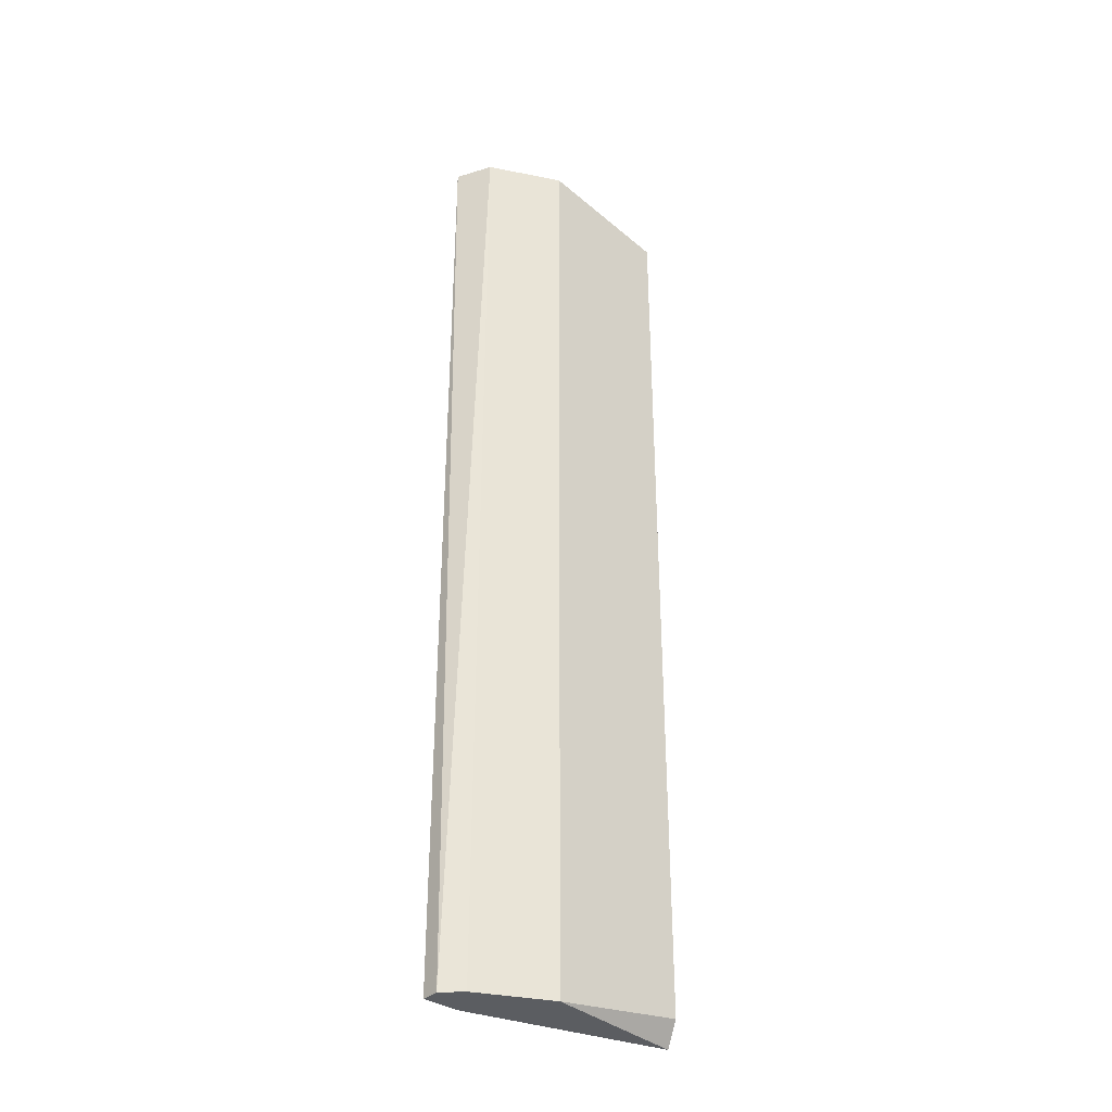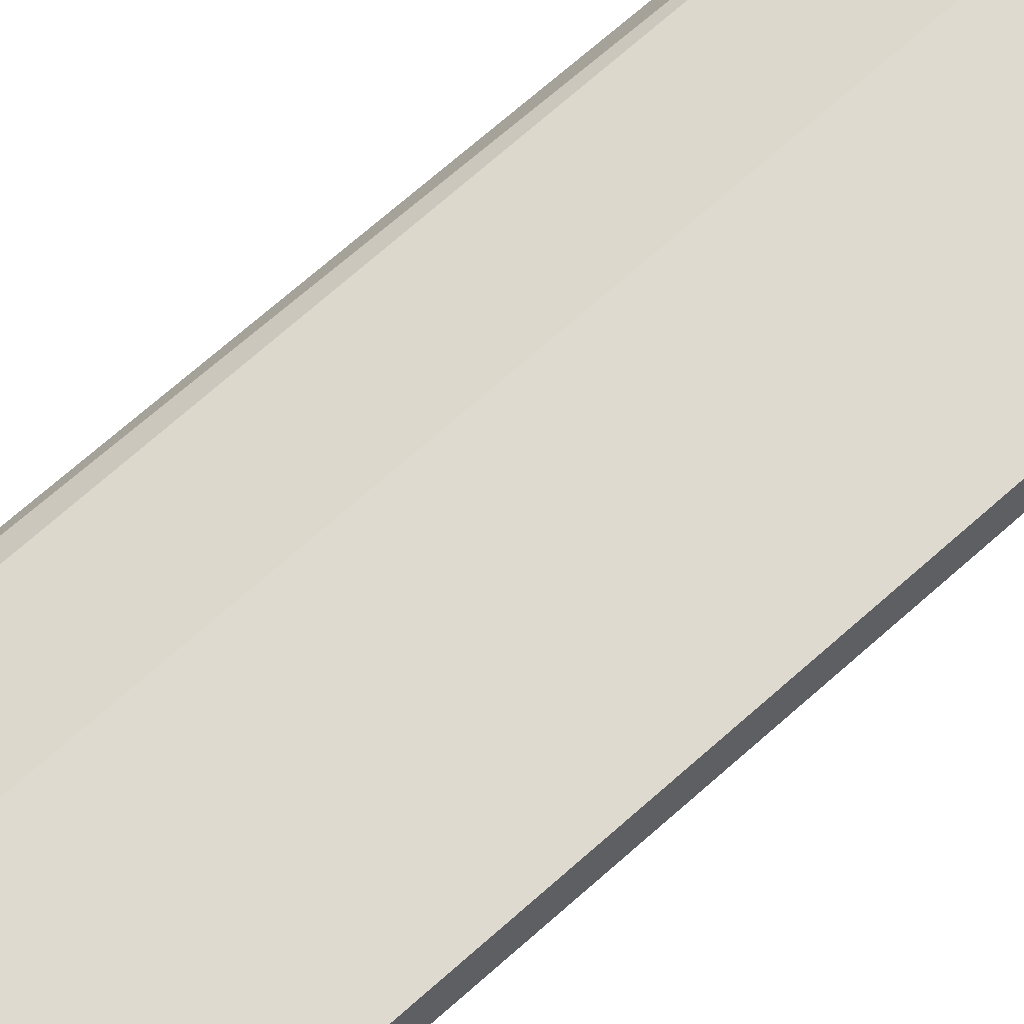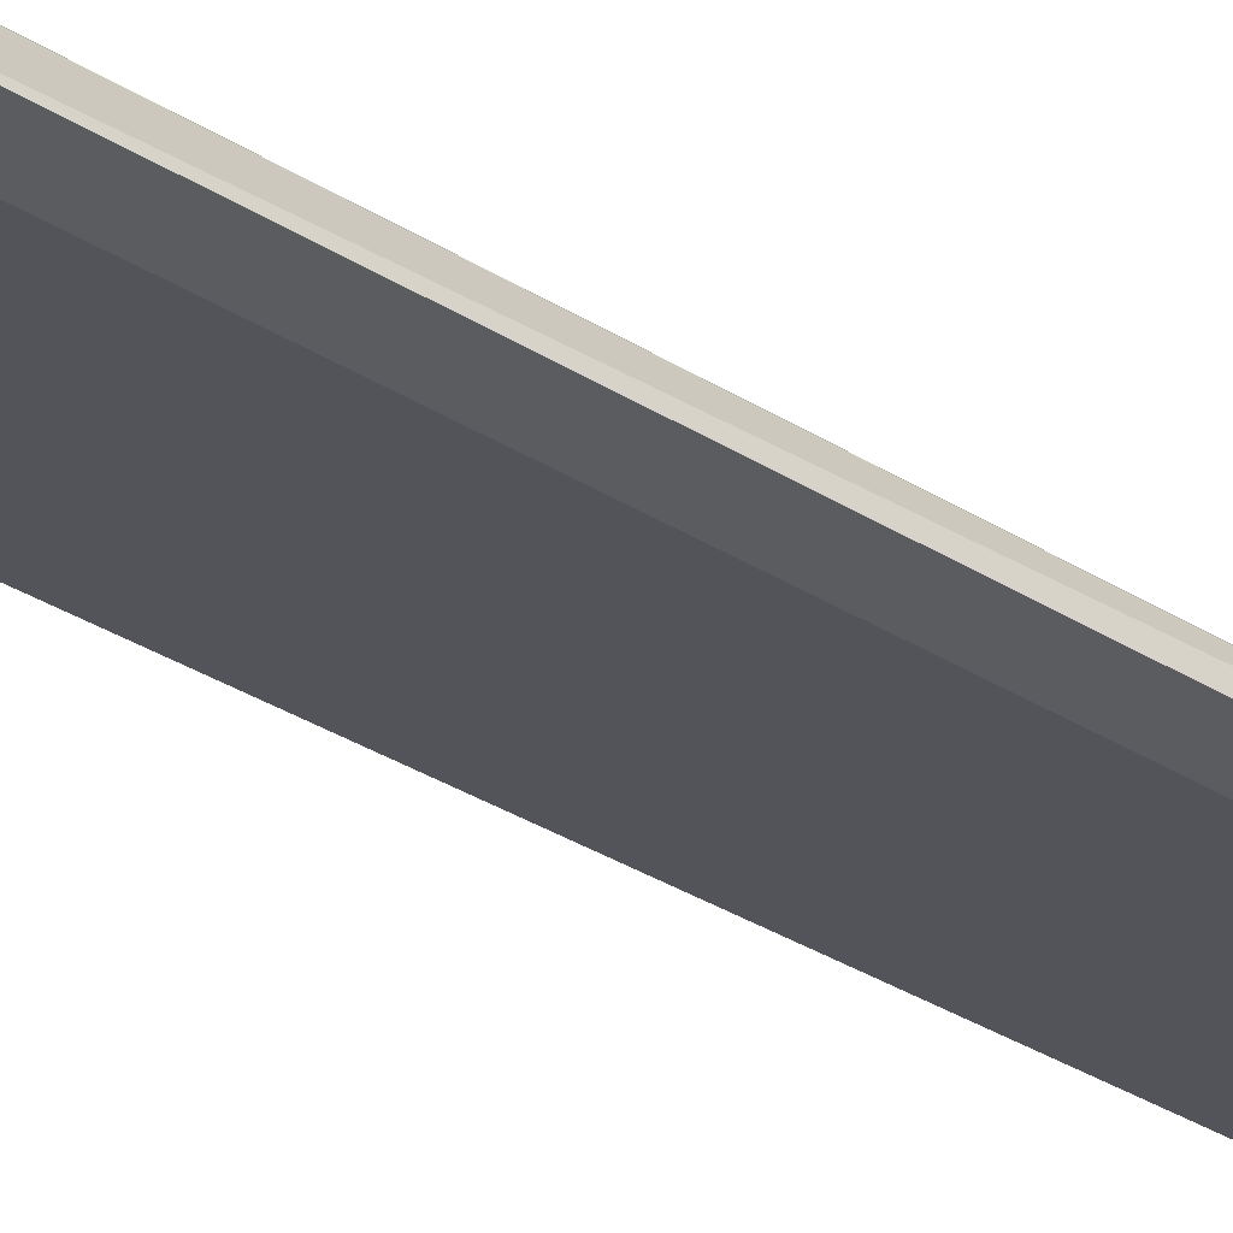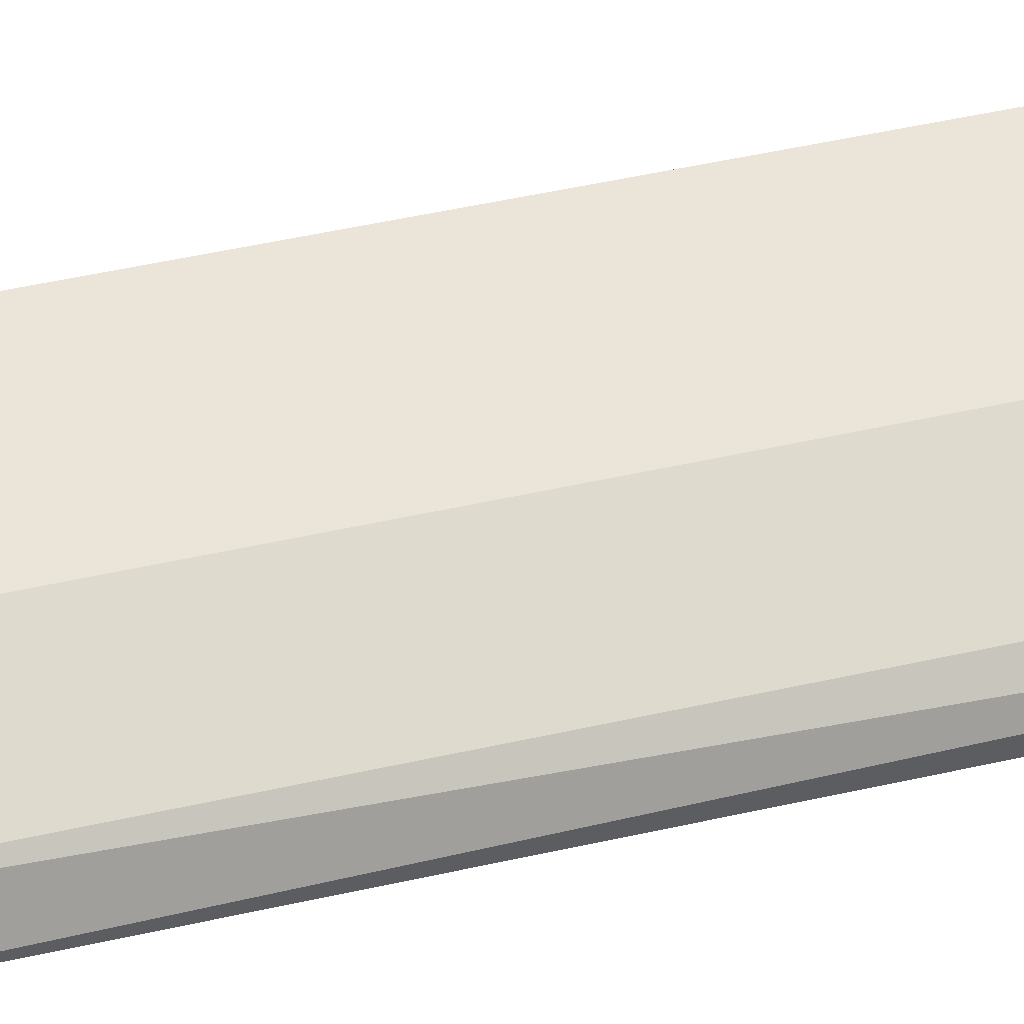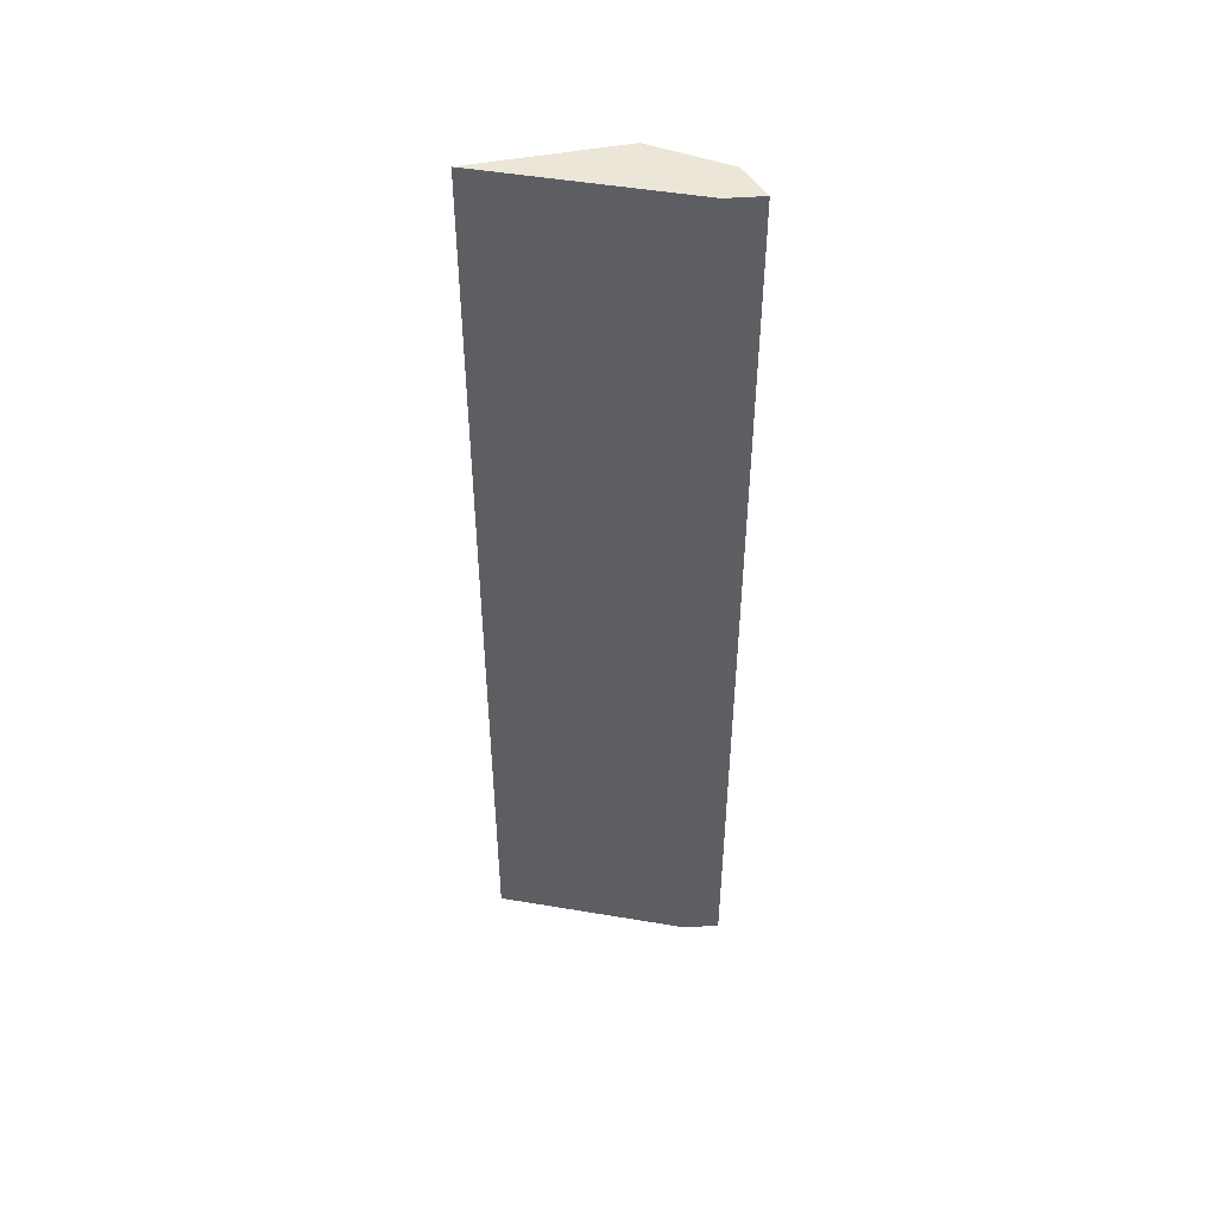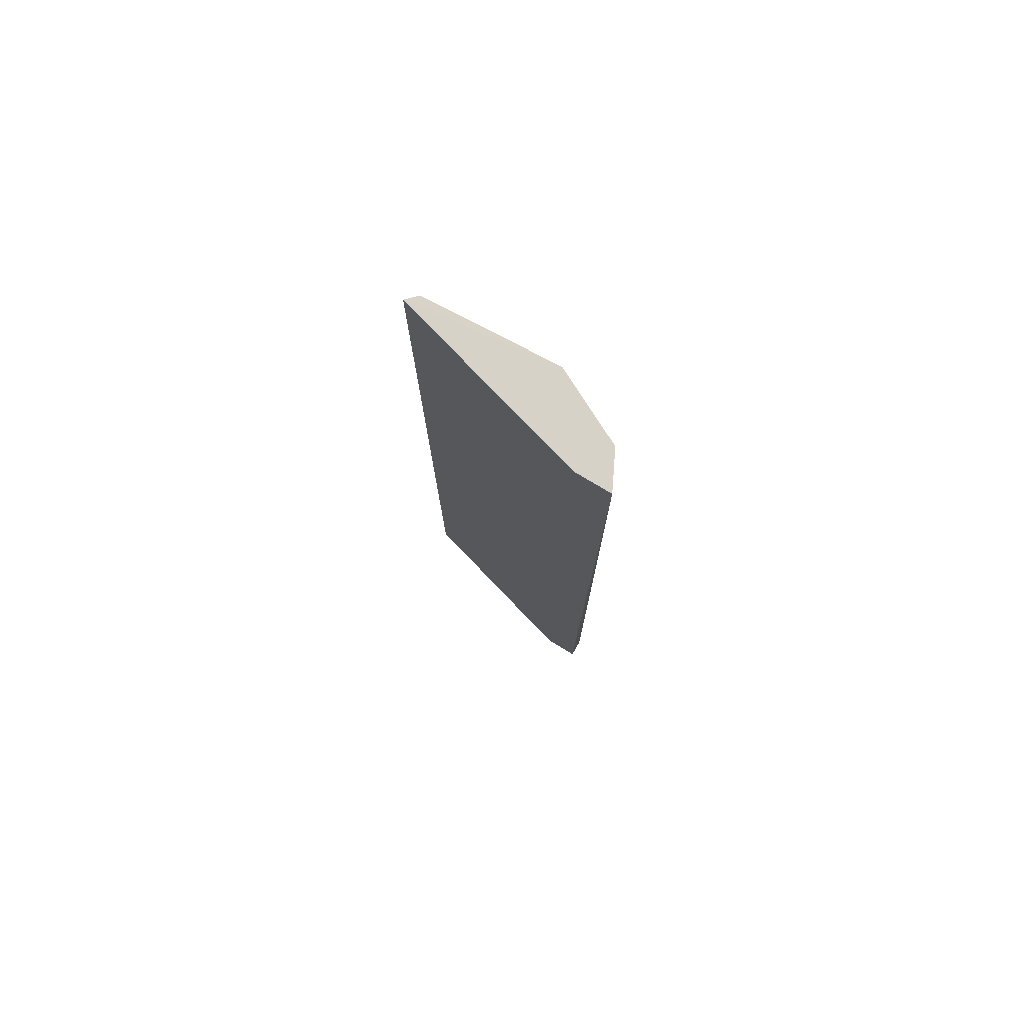
<metadata>
{"format":"obj","ext":"obj","renderer":"f3d","projection":"perspective","resolution":1024,"background":"white","views":[{"elev":-35.7,"azim":-41.3,"up":"+Y"},{"elev":70.4,"azim":48.3,"up":"+Z"},{"elev":-34.7,"azim":-129.9,"up":"+Z"},{"elev":46.0,"azim":-104.8,"up":"+Z"},{"elev":48.9,"azim":175.4,"up":"+Y"},{"elev":77.9,"azim":-149.1,"up":"+Y"}]}
</metadata>
<code>
v -0.0381 -0.02737 0.5148
v -0.0381 -0.7521 0.5148
v -0.1859 -0.01018 0.4609
v -0.1859 -0.7693 0.4609
v -0.1997 -0.01018 0.4885
v -0.1997 -0.7693 0.4885
v -0.03404 -0.01018 0.5023
v -0.03404 -0.7693 0.5023
v -0.2135 -0.01018 0.4609
v -0.2135 -0.7693 0.4609
v -0.2135 -0.7693 0.4747
v -0.1444 -0.01018 0.5161
v -0.1444 -0.7693 0.5161
f 13 5 6
f 10 11 9
f 11 10 8
f 1 12 13
f 11 8 13
f 10 9 3
f 9 12 3
f 8 3 7
f 12 1 7
f 1 8 7
f 3 12 7
f 9 11 5
f 12 9 5
f 13 12 5
f 8 1 2
f 1 13 2
f 13 8 2
f 8 10 4
f 10 3 4
f 3 8 4
f 11 13 6
f 5 11 6

</code>
